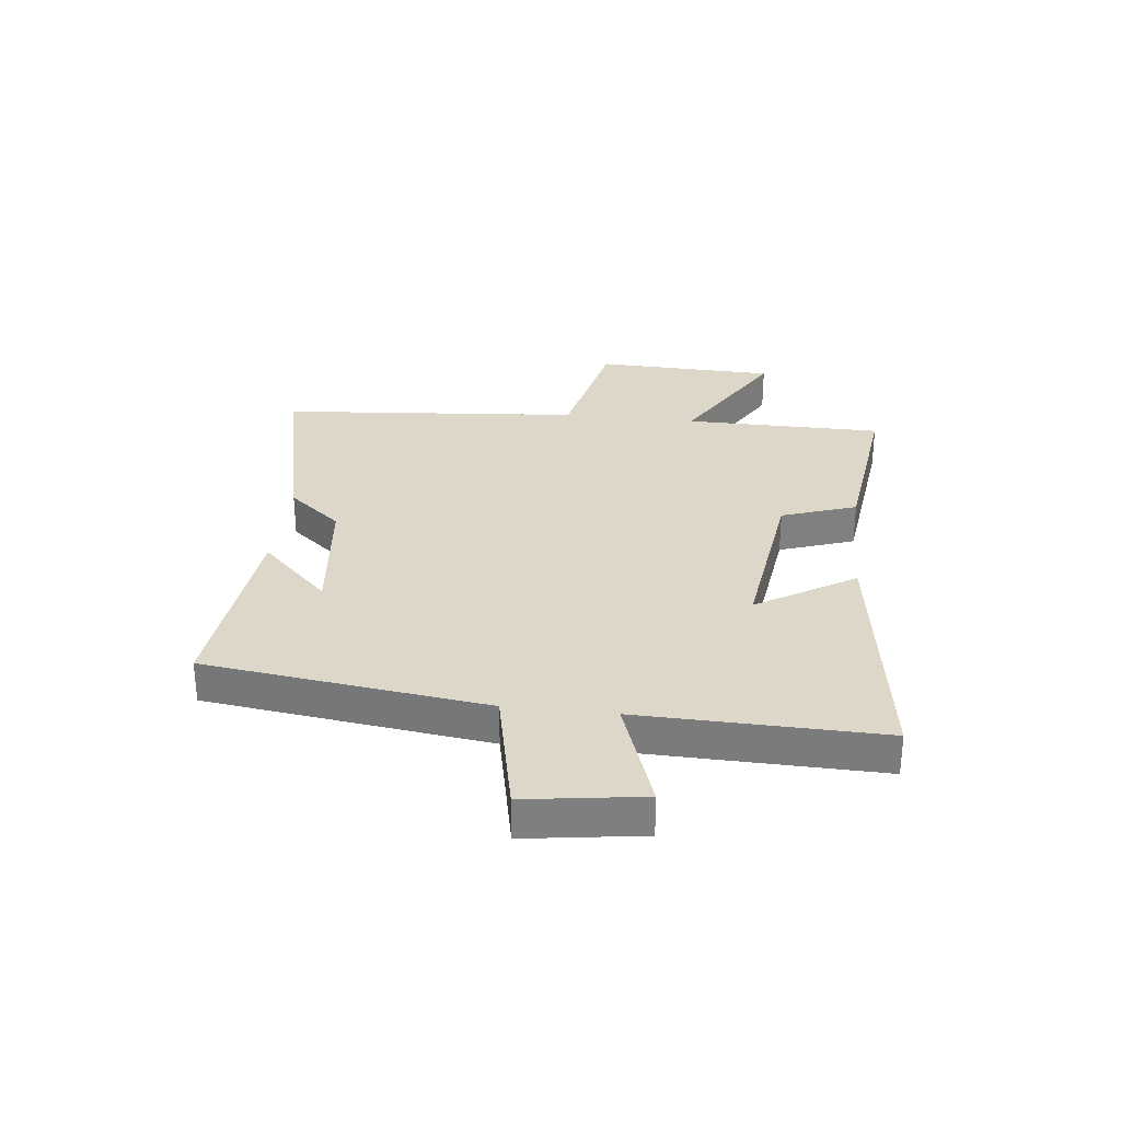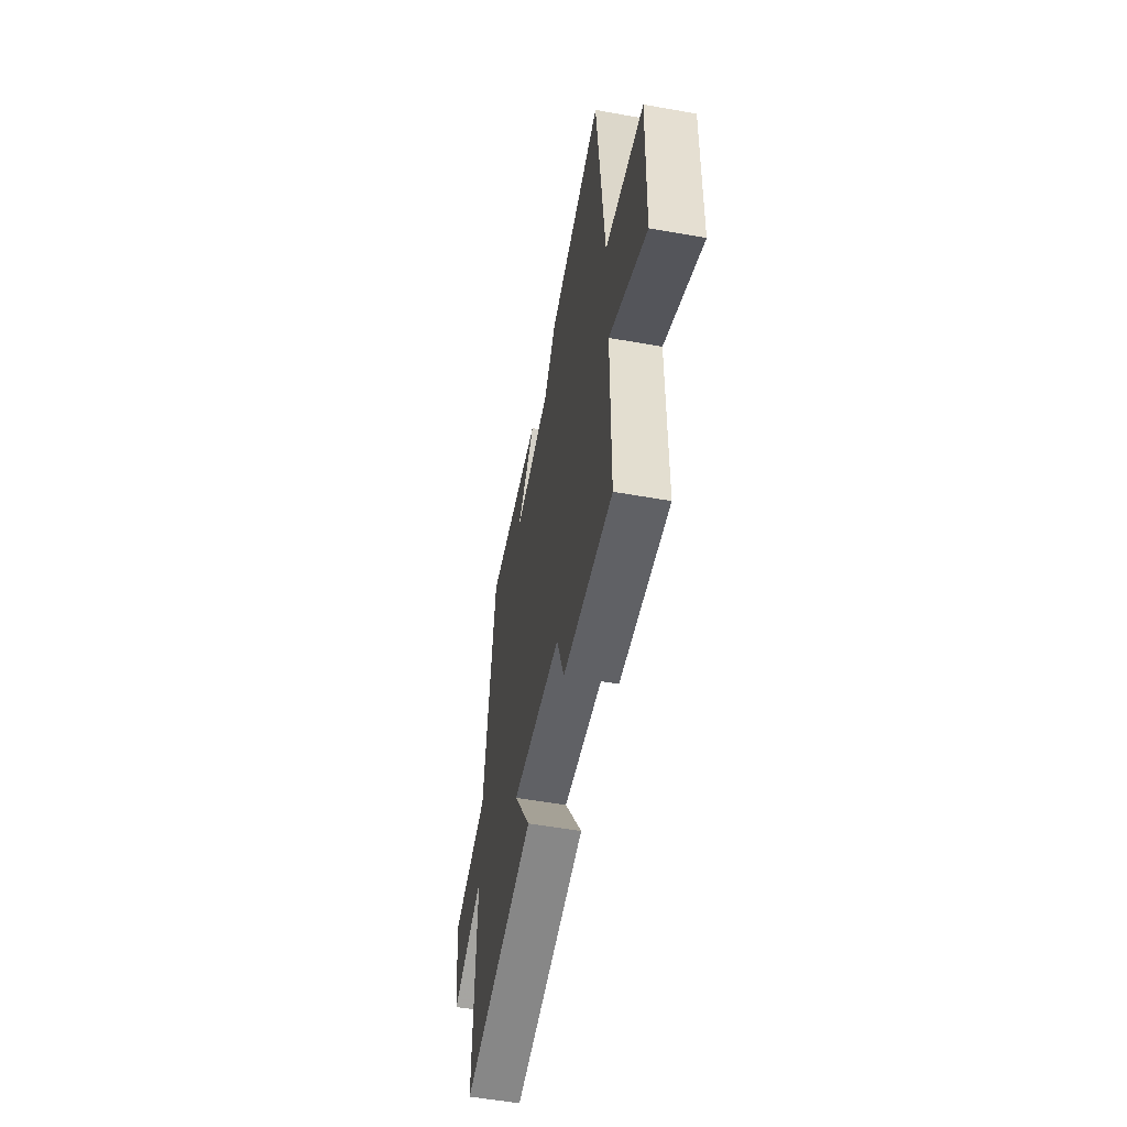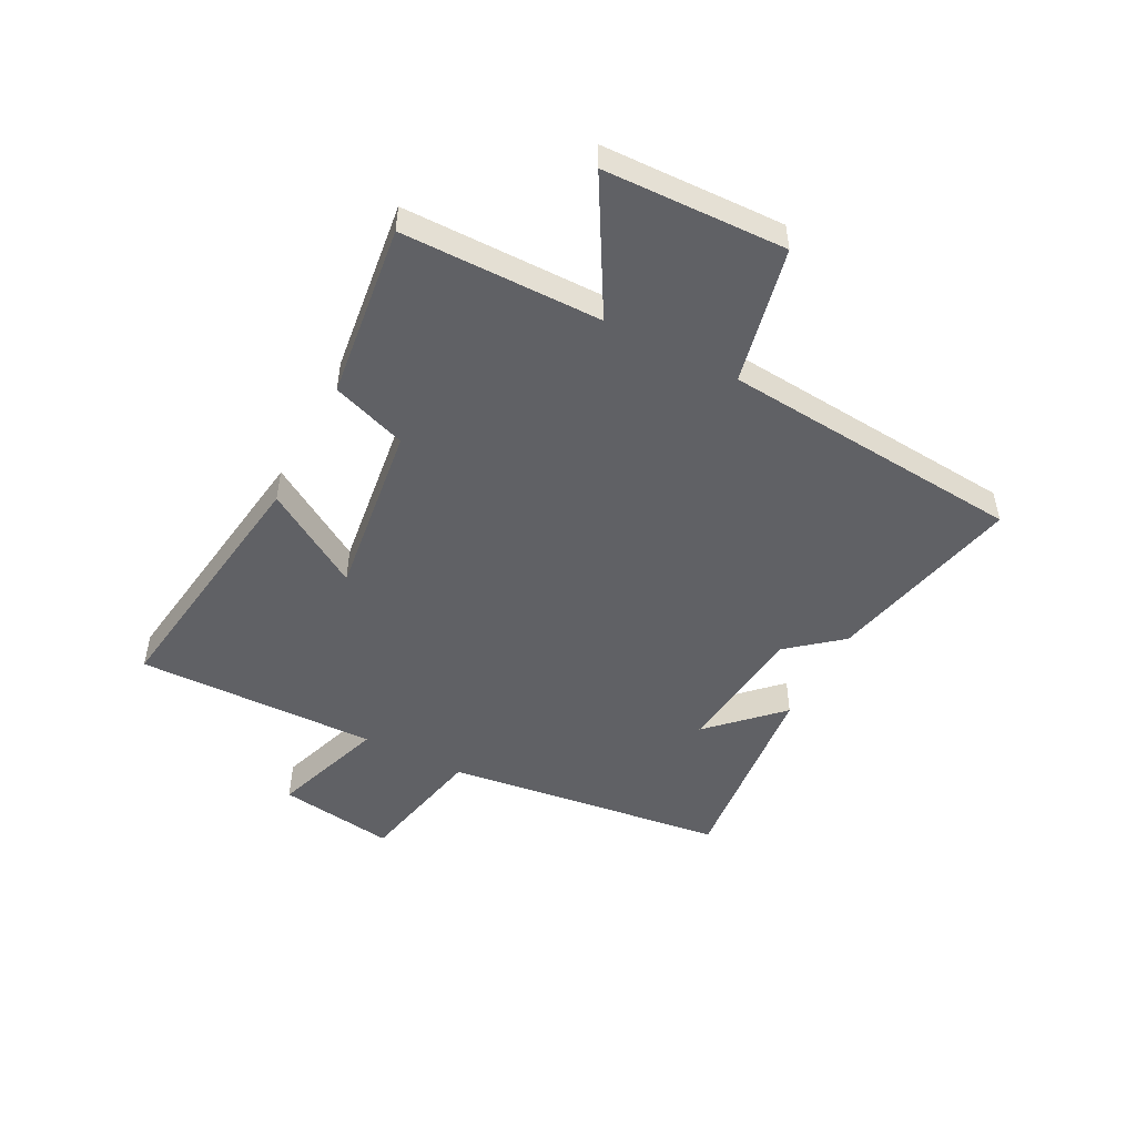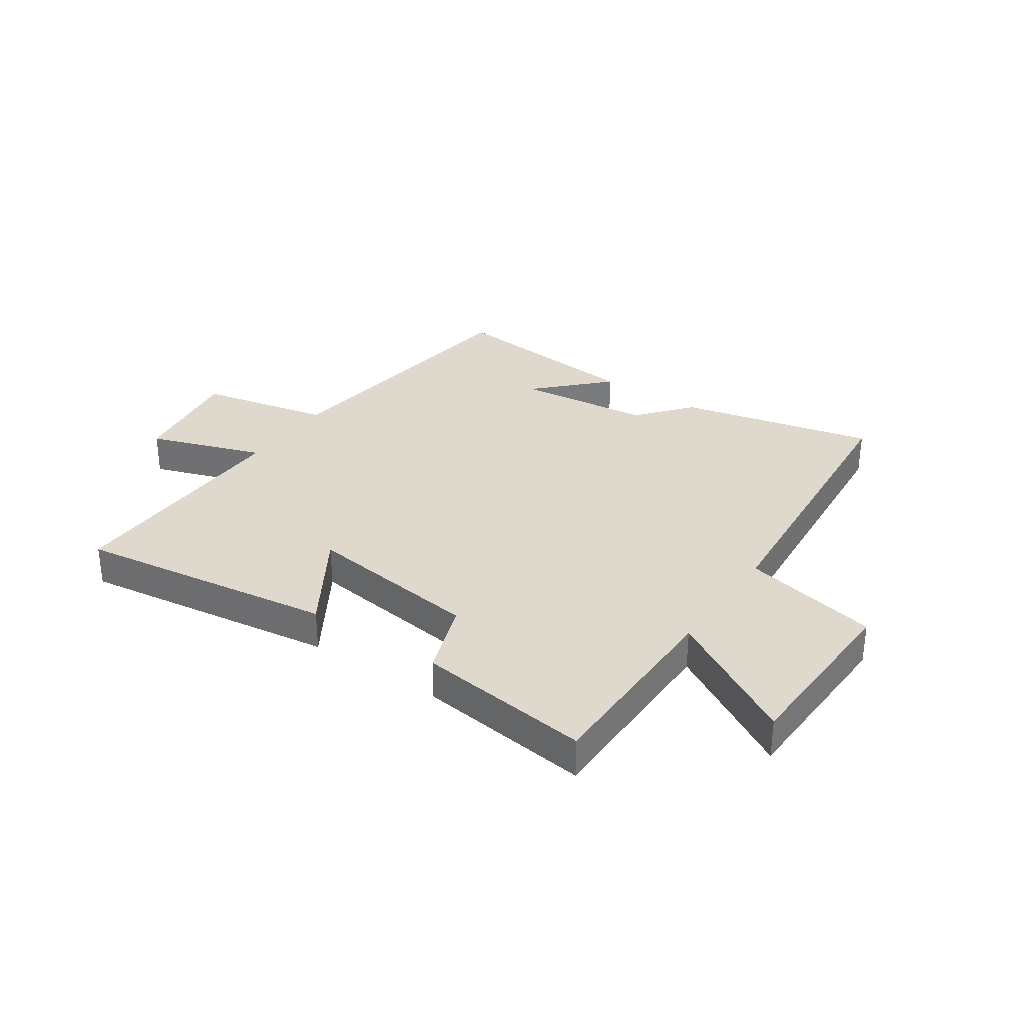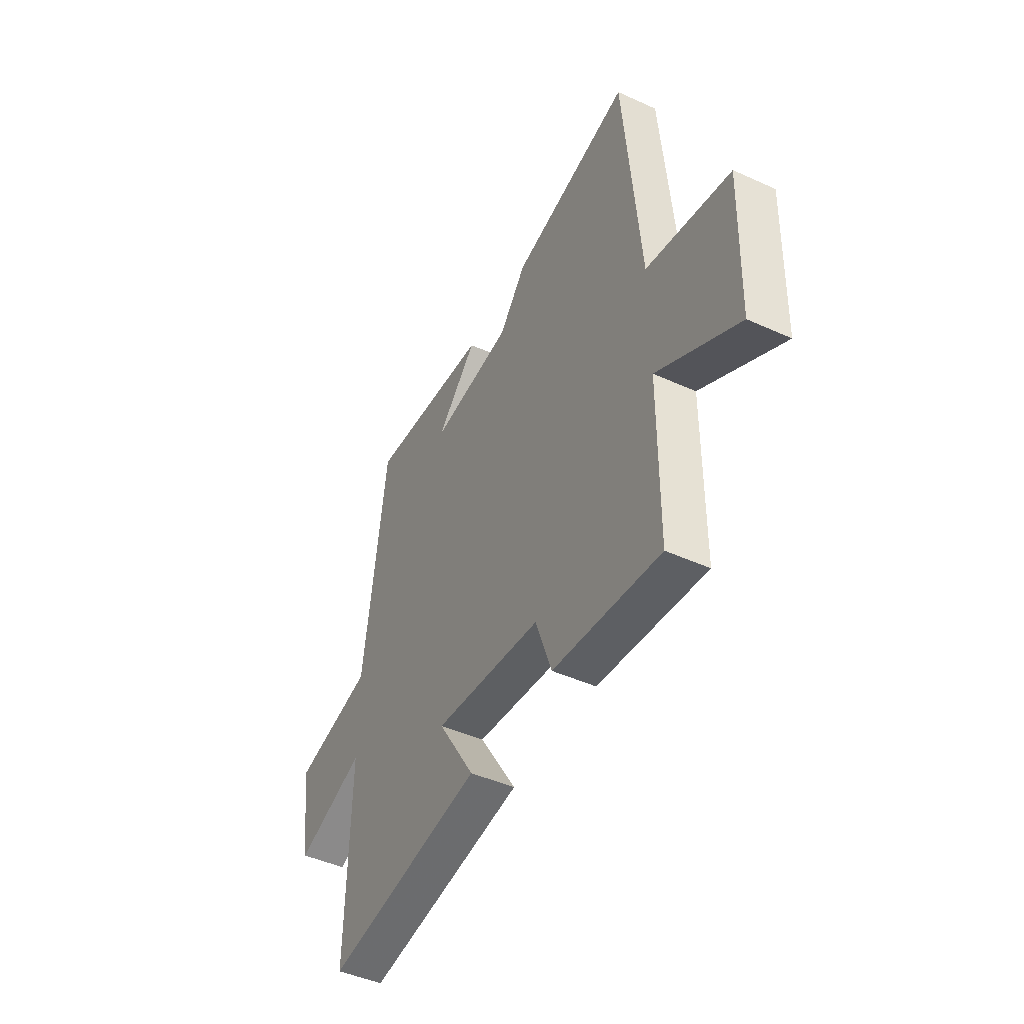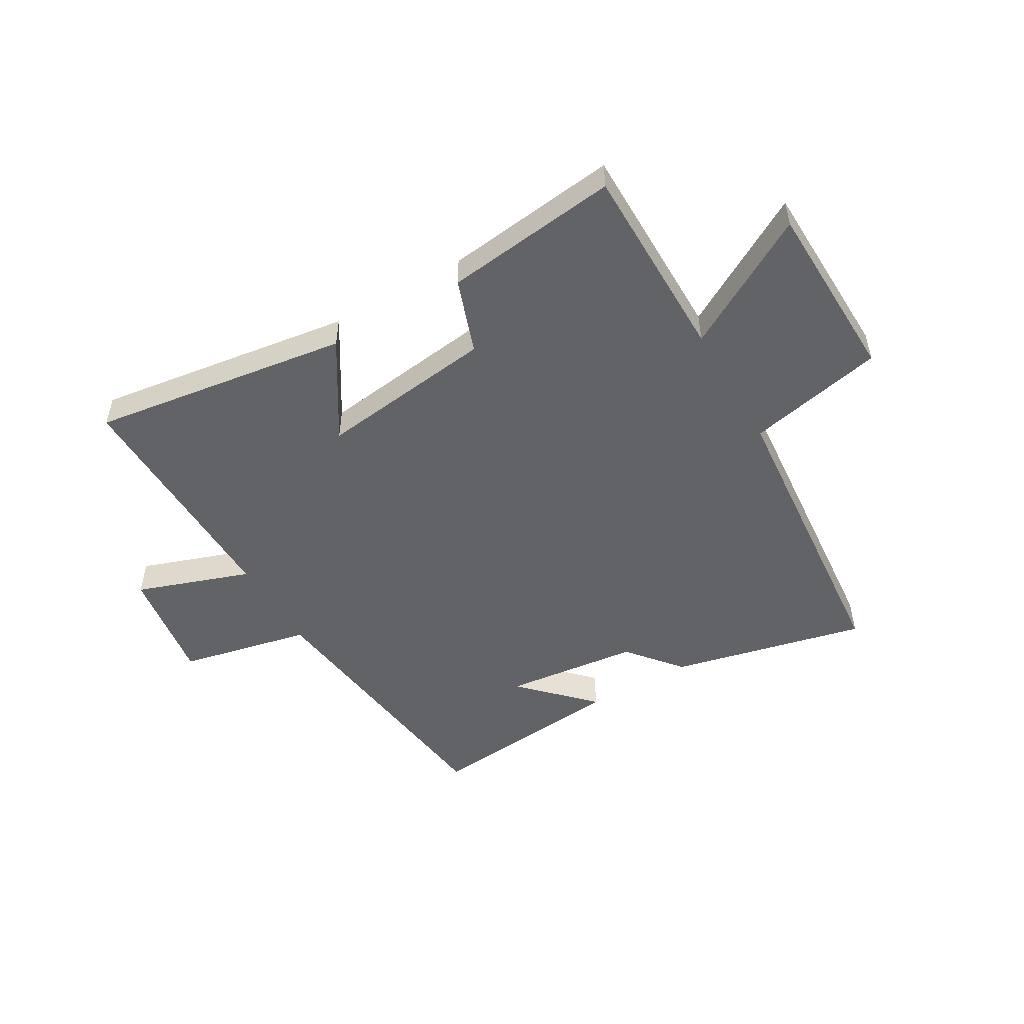
<metadata>
{"format":"obj","ext":"obj","renderer":"f3d","projection":"perspective","resolution":1024,"background":"white","views":[{"elev":30.3,"azim":96.5,"up":"+Y"},{"elev":-54.5,"azim":-100.7,"up":"+Z"},{"elev":-49.3,"azim":-117.5,"up":"+Y"},{"elev":32.1,"azim":-145.7,"up":"+Y"},{"elev":-46.2,"azim":-117.4,"up":"+Z"},{"elev":-50.8,"azim":-149.9,"up":"+Y"}]}
</metadata>
<code>
v 0.436 0.07 0.535
v 0.5 0.07 0.043
v 0.73 0.07 -0.006
v 0.7 0.07 -0.21
v 0.5 0.07 -0.141
v 0.509 0.07 -0.564
v 0.056 0.07 -0.5
v 0.162 0.07 -0.329
v -0.146 0.07 -0.369
v -0.192 0.07 -0.5
v -0.498 0.07 -0.538
v -0.5 0.07 -0.189
v -0.73 0.07 -0.321
v -0.74 0.07 -0.003
v -0.5 0.07 0.049
v -0.455 0.07 0.578
v -0.113 0.07 0.5
v -0.036 0.07 0.407
v 0.2 0.07 0.381
v 0.083 0.07 0.5
v 0.436 0 0.535
v 0.5 0 0.043
v 0.73 0 -0.006
v 0.7 0 -0.21
v 0.5 0 -0.141
v 0.509 0 -0.564
v 0.056 0 -0.5
v 0.162 0 -0.329
v -0.146 0 -0.369
v -0.192 0 -0.5
v -0.498 0 -0.538
v -0.5 0 -0.189
v -0.73 0 -0.321
v -0.74 0 -0.003
v -0.5 0 0.049
v -0.455 0 0.578
v -0.113 0 0.5
v -0.036 0 0.407
v 0.2 0 0.381
v 0.083 0 0.5
f 19 20 1
f 15 16 17 18
f 15 18 19
f 12 13 14 15
f 12 15 19
f 9 10 11 12
f 8 9 12 19
f 5 6 7 8
f 5 8 19 1
f 2 3 4 5
f 1 2 5
f 21 40 39
f 38 37 36 35
f 39 38 35
f 35 34 33 32
f 39 35 32
f 32 31 30 29
f 39 32 29 28
f 28 27 26 25
f 21 39 28 25
f 25 24 23 22
f 25 22 21
f 1 21 22 2
f 2 22 23 3
f 3 23 24 4
f 4 24 25 5
f 5 25 26 6
f 6 26 27 7
f 7 27 28 8
f 8 28 29 9
f 9 29 30 10
f 10 30 31 11
f 11 31 32 12
f 12 32 33 13
f 13 33 34 14
f 14 34 35 15
f 15 35 36 16
f 16 36 37 17
f 17 37 38 18
f 18 38 39 19
f 19 39 40 20
f 20 40 21 1

</code>
